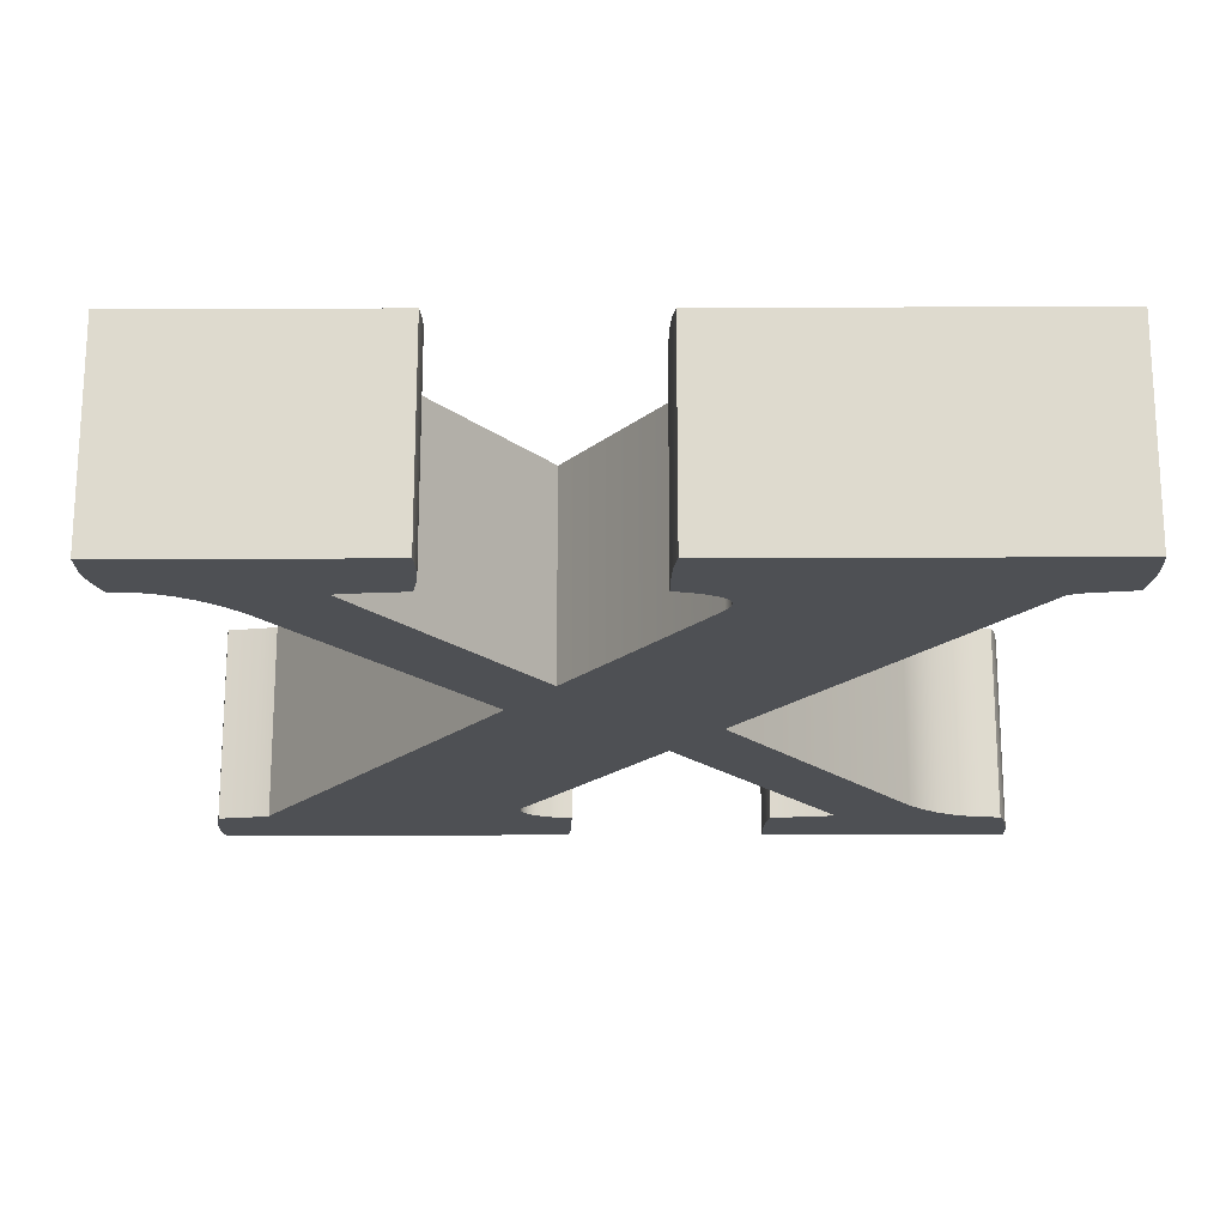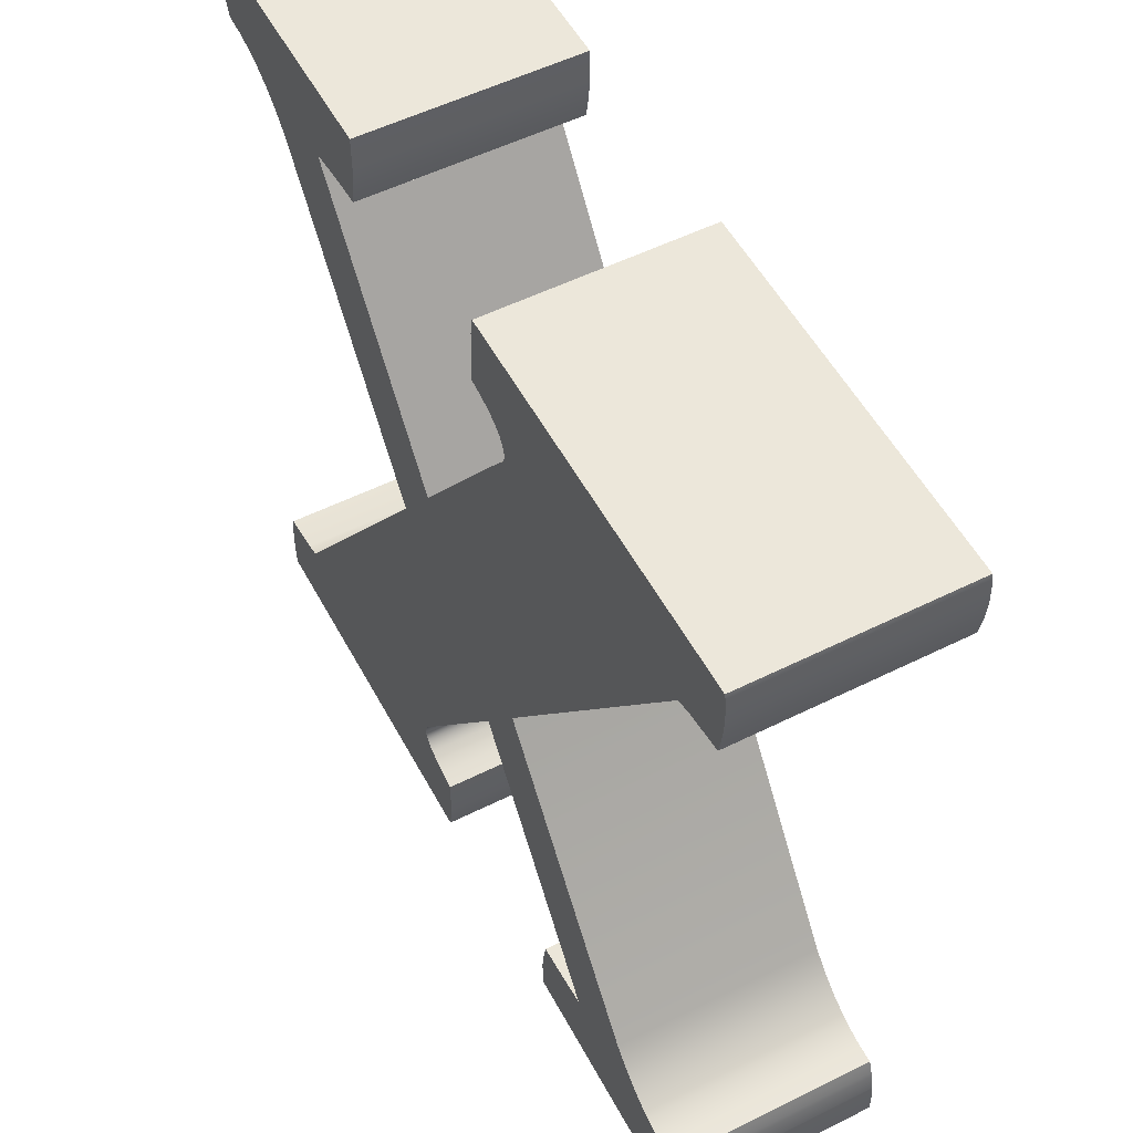
<metadata>
{"format":"obj","ext":"obj","renderer":"f3d","projection":"perspective","resolution":1024,"background":"white","views":[{"elev":-19.0,"azim":0.3,"up":"+Z"},{"elev":53.8,"azim":-117.9,"up":"+Y"}]}
</metadata>
<code>
o X__Curve.060
v 0.1793 0.03901 0.05
v 0.1773 0.03952 0.05
v 0.1994 0.03619 0.05
v 0.1793 0.03901 -0.05
v 0.1773 0.03952 -0.05
v 0.1994 0.03619 -0.05
v 0.1998 0.0343 -0.05
v 0.2001 0.03244 -0.05
v 0.2005 0.03061 -0.05
v 0.2008 0.02882 -0.05
v 0.201 0.02705 -0.05
v 0.2013 0.02532 -0.05
v 0.2015 0.02361 -0.05
v 0.2016 0.02194 -0.05
v 0.2017 0.0203 -0.05
v 0.2016 0.02194 0.05
v 0.2017 0.0203 0.05
v 0.2015 0.02361 0.05
v 0.2013 0.02532 0.05
v 0.201 0.02705 0.05
v 0.2008 0.02882 0.05
v 0.2005 0.03061 0.05
v 0.2001 0.03244 0.05
v 0.1998 0.0343 0.05
v 0.2018 0.01869 0.05
v 0.2019 0.0171 0.05
v 0.2019 0.01556 0.05
v 0.2019 0.01404 0.05
v 0.2019 0.01257 0.05
v 0.2019 0.01113 0.05
v 0.2018 0.009735 0.05
v 0.2018 0.008379 0.05
v 0.2017 0.007063 0.05
v 0.2017 0.005787 0.05
v 0.2016 0.00455 0.05
v 0.2015 0.003353 0.05
v 0.2015 0.002196 0.05
v 0.2014 0.001078 0.05
v 0.2013 -0 0.05
v 0.02476 -0 0.05
v 0.2013 0 -0.05
v 0.2014 0.001078 -0.05
v 0.02476 0 -0.05
v 0.02335 0.007972 -0.05
v 0.02286 0.01349 -0.05
v 0.02335 0.007972 0.05
v 0.02286 0.01349 0.05
v 0.02251 0.02004 0.05
v 0.02222 0.03619 0.05
v 0.02959 0.03783 0.05
v 0.02222 0.03619 -0.05
v 0.02959 0.03783 -0.05
v 0.02251 0.02004 -0.05
v 0.03563 0.03979 -0.05
v 0.04032 0.04206 -0.05
v 0.03563 0.03979 0.05
v 0.04032 0.04206 0.05
v 0.04216 0.04332 0.05
v 0.04216 0.04332 -0.05
v 0.04367 0.04466 0.05
v 0.04367 0.04466 -0.05
v 0.04484 0.04607 0.05
v 0.04568 0.04757 0.05
v 0.04484 0.04607 -0.05
v 0.04568 0.04757 -0.05
v 0.04618 0.04914 -0.05
v 0.04635 0.05079 -0.05
v 0.04618 0.04914 0.05
v 0.04635 0.05079 0.05
v 0.04633 0.05133 0.05
v 0.04633 0.05133 -0.05
v 0.04619 0.05246 0.05
v 0.04591 0.05366 0.05
v 0.04619 0.05246 -0.05
v 0.04591 0.05366 -0.05
v 0.04492 0.05627 -0.05
v 0.04492 0.05627 0.05
v 0.04381 0.05841 -0.05
v 0.04381 0.05841 0.05
v -0.02349 0.1556 -0.05
v -0.106 0.03936 -0.05
v -0.02349 0.1556 0.05
v -0.106 0.03936 0.05
v -0.09742 0.03817 0.05
v -0.08684 0.03711 0.05
v -0.07429 0.03619 0.05
v -0.07378 0.0339 0.05
v -0.07429 0.03619 -0.05
v -0.08684 0.03711 -0.05
v -0.07378 0.0339 -0.05
v -0.07332 0.03168 -0.05
v -0.0729 0.02954 -0.05
v -0.07252 0.02748 -0.05
v -0.07219 0.02549 -0.05
v -0.0719 0.02357 -0.05
v -0.07166 0.02173 -0.05
v -0.07146 0.01997 -0.05
v -0.0712 0.01666 -0.05
v -0.07146 0.01997 0.05
v -0.07166 0.02173 0.05
v -0.0712 0.01666 0.05
v -0.07113 0.01512 0.05
v -0.07111 0.01365 0.05
v -0.07118 0.008325 0.05
v -0.07111 0.01365 -0.05
v -0.07118 0.008325 -0.05
v -0.07113 0.01512 -0.05
v -0.07139 0.003774 -0.05
v -0.07155 0.00179 -0.05
v -0.07175 0 -0.05
v -0.1956 0 -0.05
v -0.07175 -0 0.05
v -0.07155 0.00179 0.05
v -0.1956 -0 0.05
v -0.1955 0.01405 0.05
v -0.1955 0.01405 -0.05
v -0.1954 0.01578 0.05
v -0.1952 0.01756 0.05
v -0.1949 0.0194 0.05
v -0.1949 0.0194 -0.05
v -0.193 0.02734 0.05
v -0.1923 0.02946 0.05
v -0.193 0.02734 -0.05
v -0.1923 0.02946 -0.05
v -0.1916 0.03165 -0.05
v -0.1908 0.03389 -0.05
v -0.1898 0.03619 -0.05
v -0.1827 0.03639 -0.05
v -0.1898 0.03619 0.05
v -0.1908 0.03389 0.05
v -0.1827 0.03639 0.05
v -0.1782 0.03698 0.05
v -0.1737 0.03798 0.05
v -0.1782 0.03698 -0.05
v -0.1737 0.03798 -0.05
v -0.1694 0.03936 -0.05
v -0.1651 0.04115 -0.05
v -0.1694 0.03936 0.05
v -0.1651 0.04115 0.05
v -0.1569 0.04591 0.05
v -0.149 0.05226 0.05
v -0.1569 0.04591 -0.05
v -0.149 0.05226 -0.05
v -0.1414 0.0602 -0.05
v -0.04698 0.1898 -0.05
v -0.1414 0.0602 0.05
v -0.04698 0.1898 0.05
v -0.1733 0.3727 0.05
v -0.1816 0.375 0.05
v -0.1733 0.3727 -0.05
v -0.1816 0.375 -0.05
v -0.1994 0.3778 -0.05
v -0.1994 0.3778 0.05
v -0.2001 0.3819 -0.05
v -0.2008 0.3858 -0.05
v -0.2013 0.3894 -0.05
v -0.2015 0.3912 -0.05
v -0.2016 0.3929 -0.05
v -0.2017 0.3945 -0.05
v -0.2016 0.3929 0.05
v -0.2017 0.3945 0.05
v -0.2015 0.3912 0.05
v -0.2013 0.3894 0.05
v -0.2008 0.3858 0.05
v -0.2001 0.3819 0.05
v -0.2018 0.3961 0.05
v -0.2019 0.3976 0.05
v -0.2019 0.399 0.05
v -0.2019 0.399 -0.05
v -0.2019 0.4018 0.05
v -0.2018 0.4044 0.05
v -0.2016 0.4067 0.05
v -0.2015 0.4079 0.05
v -0.2013 0.4089 0.05
v -0.2013 0.4089 -0.05
v -0.2012 0.4099 0.05
v -0.201 0.4109 0.05
v -0.2008 0.4118 0.05
v -0.2006 0.4127 0.05
v -0.02413 0.4127 0.05
v -0.2006 0.4127 -0.05
v -0.2008 0.4118 -0.05
v -0.02413 0.4127 -0.05
v -0.02272 0.4043 -0.05
v -0.02159 0.3778 -0.05
v -0.02272 0.4043 0.05
v -0.02159 0.3778 0.05
v -0.02446 0.3773 0.05
v -0.02716 0.3768 0.05
v -0.02968 0.3762 0.05
v -0.03203 0.3756 0.05
v -0.03203 0.3756 -0.05
v -0.03619 0.374 0.05
v -0.03965 0.3723 0.05
v -0.03619 0.374 -0.05
v -0.03965 0.3723 -0.05
v -0.04111 0.3713 -0.05
v -0.0424 0.3702 -0.05
v -0.04111 0.3713 0.05
v -0.0424 0.3702 0.05
v -0.04351 0.3691 0.05
v -0.04351 0.3691 -0.05
v -0.04444 0.3679 0.05
v -0.04444 0.3679 -0.05
v -0.04521 0.3667 0.05
v -0.04582 0.3655 0.05
v -0.04521 0.3667 -0.05
v -0.04582 0.3655 -0.05
v -0.04627 0.3643 -0.05
v -0.04656 0.3632 -0.05
v -0.04627 0.3643 0.05
v -0.04656 0.3632 0.05
v -0.04669 0.362 0.05
v -0.04667 0.3609 0.05
v -0.04669 0.362 -0.05
v -0.04667 0.3609 -0.05
v -0.04648 0.3597 -0.05
v -0.04614 0.3586 -0.05
v -0.04648 0.3597 0.05
v -0.04614 0.3586 0.05
v -0.04563 0.3575 0.05
v -0.04497 0.3564 0.05
v -0.04563 0.3575 -0.05
v -0.04497 0.3564 -0.05
v -0.04415 0.3553 -0.05
v -0.04317 0.3543 -0.05
v -0.04415 0.3553 0.05
v -0.04317 0.3543 0.05
v 0.0254 0.2546 0.05
v 0.1105 0.3733 0.05
v 0.0254 0.2546 -0.05
v 0.1105 0.3733 -0.05
v 0.1076 0.3738 -0.05
v 0.1048 0.3743 -0.05
v 0.102 0.3748 -0.05
v 0.09926 0.3752 -0.05
v 0.09652 0.3755 -0.05
v 0.09381 0.3759 -0.05
v 0.09112 0.3762 -0.05
v 0.08847 0.3764 -0.05
v 0.08583 0.3767 -0.05
v 0.08323 0.3769 -0.05
v 0.08065 0.377 -0.05
v 0.0781 0.3771 -0.05
v 0.07769 0.3791 -0.05
v 0.0781 0.3771 0.05
v 0.07769 0.3791 0.05
v 0.08065 0.377 0.05
v 0.08323 0.3769 0.05
v 0.08583 0.3767 0.05
v 0.08847 0.3764 0.05
v 0.09112 0.3762 0.05
v 0.09381 0.3759 0.05
v 0.09652 0.3755 0.05
v 0.09926 0.3752 0.05
v 0.102 0.3748 0.05
v 0.1048 0.3743 0.05
v 0.1076 0.3738 0.05
v 0.07698 0.383 0.05
v 0.07642 0.3867 0.05
v 0.07619 0.3885 0.05
v 0.076 0.3902 0.05
v 0.07571 0.3936 0.05
v 0.076 0.3902 -0.05
v 0.07619 0.3885 -0.05
v 0.07571 0.3936 -0.05
v 0.07563 0.3953 -0.05
v 0.07557 0.3969 -0.05
v 0.07556 0.4127 -0.05
v 0.07556 0.4127 0.05
v 0.2 0.4127 -0.05
v 0.2 0.4127 0.05
v 0.1993 0.3994 -0.05
v 0.1972 0.3876 -0.05
v 0.1993 0.3994 0.05
v 0.1972 0.3876 0.05
v 0.1956 0.3822 0.05
v 0.1947 0.3796 0.05
v 0.1937 0.3771 0.05
v 0.1836 0.3763 0.05
v 0.1937 0.3771 -0.05
v 0.1947 0.3796 -0.05
v 0.1836 0.3763 -0.05
v 0.174 0.374 -0.05
v 0.1695 0.3722 -0.05
v 0.174 0.374 0.05
v 0.1695 0.3722 0.05
v 0.1608 0.3674 0.05
v 0.1608 0.3674 -0.05
v 0.1527 0.3611 0.05
v 0.1452 0.3531 0.05
v 0.1527 0.3611 -0.05
v 0.1452 0.3531 -0.05
v 0.04952 0.2197 -0.05
v 0.04952 0.2197 0.05
v 0.1721 0.04127 -0.05
v 0.1737 0.04065 -0.05
v 0.1721 0.04127 0.05
v 0.1737 0.04065 0.05
v 0.1755 0.04007 0.05
v 0.1755 0.04007 -0.05
v 0.1956 0.3822 -0.05
v 0.07557 0.3969 0.05
v 0.07563 0.3953 0.05
v 0.07642 0.3867 -0.05
v 0.07698 0.383 -0.05
v -0.02968 0.3762 -0.05
v -0.02716 0.3768 -0.05
v -0.02446 0.3773 -0.05
v -0.201 0.4109 -0.05
v -0.2012 0.4099 -0.05
v -0.2015 0.4079 -0.05
v -0.2016 0.4067 -0.05
v -0.2018 0.4044 -0.05
v -0.2019 0.4018 -0.05
v -0.2019 0.3976 -0.05
v -0.2018 0.3961 -0.05
v -0.1916 0.03165 0.05
v -0.1952 0.01756 -0.05
v -0.1954 0.01578 -0.05
v -0.07139 0.003774 0.05
v -0.0719 0.02357 0.05
v -0.07219 0.02549 0.05
v -0.07252 0.02748 0.05
v -0.0729 0.02954 0.05
v -0.07332 0.03168 0.05
v -0.09742 0.03817 -0.05
v 0.2015 0.002196 -0.05
v 0.2015 0.003353 -0.05
v 0.2016 0.00455 -0.05
v 0.2017 0.005787 -0.05
v 0.2017 0.007063 -0.05
v 0.2018 0.008379 -0.05
v 0.2018 0.009735 -0.05
v 0.2019 0.01113 -0.05
v 0.2019 0.01257 -0.05
v 0.2019 0.01404 -0.05
v 0.2019 0.01556 -0.05
v 0.2019 0.0171 -0.05
v 0.2018 0.01869 -0.05
f 297 296 300
f 220 219 148
f 3 4 1
f 150 209 210
f 24 23 8
f 340 15 17
f 40 41 39
f 44 40 46
f 48 51 53
f 52 49 50
f 54 50 56
f 57 54 56
f 58 55 57
f 60 59 58
f 62 61 60
f 63 64 62
f 68 65 63
f 69 66 68
f 70 67 69
f 72 71 70
f 75 72 73
f 76 73 77
f 79 76 77
f 82 78 79
f 83 80 82
f 85 88 89
f 87 326 91
f 98 99 101
f 108 106 321
f 114 110 112
f 115 111 114
f 320 115 117
f 123 119 121
f 125 124 318
f 131 127 129
f 132 128 131
f 133 134 132
f 138 135 133
f 139 136 138
f 142 139 140
f 143 140 141
f 144 141 146
f 147 144 146
f 148 145 147
f 151 148 149
f 152 149 153
f 154 153 165
f 159 158 166
f 315 168 170
f 176 177 310
f 180 181 179
f 186 183 180
f 187 184 186
f 188 189 308
f 193 192 191
f 194 195 193
f 199 196 194
f 200 197 199
f 201 198 200
f 203 202 201
f 205 204 203
f 206 207 205
f 211 208 206
f 212 209 211
f 213 210 212
f 214 215 213
f 219 216 214
f 220 217 219
f 221 218 220
f 222 223 221
f 227 224 222
f 228 225 227
f 229 226 228
f 230 231 229
f 234 233 258
f 245 246 247
f 266 264 263
f 272 269 270
f 275 271 272
f 276 273 275
f 302 276 277
f 280 281 279
f 286 283 280
f 287 284 286
f 289 287 288
f 290 289 288
f 291 292 290
f 295 293 291
f 298 294 295
f 298 299 296
f 299 300 296
f 2 1 4
f 300 2 5
f 2 4 5
f 5 301 300
f 301 297 300
f 131 129 130
f 130 318 131
f 318 122 131
f 122 121 131
f 121 119 132
f 119 118 132
f 118 117 132
f 117 115 133
f 115 114 133
f 133 114 138
f 114 112 83
f 112 113 84
f 83 112 84
f 113 321 84
f 321 104 84
f 104 103 84
f 103 102 84
f 102 101 84
f 101 99 85
f 84 101 85
f 99 100 85
f 100 322 85
f 322 323 85
f 323 324 85
f 324 325 85
f 325 326 85
f 326 87 85
f 87 86 85
f 121 132 131
f 114 83 139
f 114 139 138
f 133 132 117
f 140 139 83
f 141 140 83
f 141 83 146
f 83 82 146
f 147 146 82
f 147 82 295
f 82 79 295
f 165 153 149
f 163 164 149
f 164 165 149
f 160 162 149
f 162 163 149
f 166 161 149
f 161 160 149
f 168 167 149
f 167 166 149
f 171 170 149
f 170 168 149
f 173 172 149
f 172 171 149
f 176 174 149
f 174 173 149
f 178 177 176
f 180 179 148
f 179 178 148
f 187 186 188
f 186 180 194
f 188 186 189
f 189 186 190
f 178 176 148
f 176 149 148
f 190 186 191
f 191 186 193
f 193 186 194
f 50 49 48
f 48 47 56
f 47 46 57
f 56 47 57
f 46 40 57
f 40 39 298
f 58 40 60
f 39 38 299
f 38 37 299
f 39 299 298
f 37 36 300
f 36 35 300
f 35 34 300
f 34 33 2
f 33 32 2
f 32 31 1
f 31 30 1
f 30 29 1
f 29 28 1
f 28 27 1
f 27 26 1
f 26 25 1
f 25 17 1
f 17 16 1
f 16 18 1
f 18 19 1
f 19 20 1
f 20 21 1
f 21 22 1
f 22 23 1
f 23 24 1
f 24 3 1
f 32 1 2
f 299 37 300
f 40 58 57
f 40 298 60
f 50 48 56
f 2 300 34
f 62 60 298
f 63 62 298
f 68 63 298
f 69 68 298
f 70 69 298
f 70 298 72
f 298 295 79
f 72 298 73
f 73 298 77
f 77 298 79
f 147 295 229
f 295 291 229
f 180 148 201
f 194 180 199
f 199 180 200
f 291 290 230
f 229 291 230
f 200 180 201
f 280 279 278
f 278 277 280
f 277 276 280
f 276 275 280
f 275 272 286
f 272 270 230
f 270 303 255
f 272 230 287
f 303 304 253
f 304 263 253
f 303 253 254
f 263 262 252
f 262 261 251
f 261 260 251
f 260 259 250
f 259 247 248
f 247 246 248
f 253 263 252
f 275 286 280
f 230 270 258
f 258 270 257
f 259 248 249
f 259 249 250
f 286 272 287
f 250 251 260
f 251 252 262
f 288 287 230
f 303 254 255
f 203 201 148
f 270 255 256
f 270 256 257
f 290 288 230
f 229 228 147
f 228 227 148
f 147 228 148
f 205 203 148
f 206 205 148
f 227 222 148
f 211 206 148
f 212 211 148
f 148 222 221
f 213 212 148
f 214 213 148
f 148 221 220
f 219 214 148
f 3 6 4
f 42 41 297
f 41 43 296
f 43 44 55
f 44 45 55
f 55 45 54
f 45 53 54
f 53 51 52
f 53 52 54
f 41 296 297
f 329 328 5
f 328 42 301
f 5 328 301
f 331 330 5
f 330 329 5
f 333 332 5
f 332 331 5
f 335 334 4
f 334 333 4
f 4 333 5
f 337 336 4
f 336 335 4
f 339 338 4
f 338 337 4
f 15 340 4
f 340 339 4
f 13 14 4
f 14 15 4
f 11 12 4
f 12 13 4
f 9 10 4
f 10 11 4
f 7 8 4
f 8 9 4
f 4 6 7
f 43 55 59
f 43 59 61
f 43 61 296
f 61 64 296
f 297 301 42
f 64 65 296
f 65 66 296
f 296 66 67
f 294 296 78
f 296 67 71
f 296 71 74
f 296 74 75
f 296 75 76
f 296 76 78
f 294 78 80
f 293 294 231
f 294 80 145
f 89 88 90
f 90 91 89
f 91 92 89
f 92 93 89
f 93 94 89
f 94 95 89
f 95 96 89
f 96 97 89
f 97 98 89
f 98 107 327
f 107 105 327
f 98 327 89
f 105 106 327
f 106 108 327
f 108 109 327
f 109 110 327
f 327 110 81
f 110 111 81
f 111 116 135
f 81 111 137
f 116 320 135
f 320 319 134
f 135 320 134
f 319 120 134
f 120 123 134
f 134 123 128
f 123 124 128
f 124 125 128
f 125 126 128
f 126 127 128
f 111 136 137
f 136 111 135
f 282 281 283
f 274 302 283
f 302 282 283
f 271 273 284
f 273 274 283
f 284 273 283
f 268 269 236
f 269 271 232
f 232 271 285
f 266 267 238
f 267 268 238
f 238 268 237
f 265 264 240
f 264 266 239
f 306 305 241
f 305 265 240
f 244 245 243
f 245 306 243
f 266 238 239
f 269 232 233
f 242 243 306
f 241 242 306
f 269 233 234
f 271 284 285
f 240 241 305
f 239 240 264
f 285 289 232
f 81 137 142
f 81 142 143
f 80 81 144
f 81 143 144
f 294 145 231
f 80 144 145
f 292 293 232
f 237 268 236
f 235 236 269
f 234 235 269
f 232 289 292
f 225 226 150
f 226 231 145
f 231 232 293
f 151 152 154
f 154 155 151
f 155 156 151
f 156 157 151
f 157 158 151
f 158 159 151
f 159 317 151
f 317 316 151
f 316 169 151
f 169 315 151
f 315 314 151
f 314 313 151
f 313 312 151
f 312 175 151
f 175 311 151
f 311 310 182
f 182 181 150
f 181 183 150
f 183 184 196
f 184 185 309
f 184 309 308
f 311 182 150
f 151 311 150
f 184 308 307
f 184 307 192
f 184 192 195
f 184 195 196
f 224 225 150
f 226 145 150
f 150 183 202
f 183 196 197
f 223 224 150
f 183 197 198
f 183 198 202
f 218 223 150
f 217 218 150
f 150 202 204
f 216 217 150
f 215 216 150
f 150 204 207
f 150 207 208
f 210 215 150
f 150 208 209
f 19 18 12
f 18 16 12
f 16 14 13
f 12 11 19
f 11 10 19
f 16 13 12
f 21 20 10
f 20 19 10
f 10 9 21
f 9 8 21
f 23 22 8
f 22 21 8
f 8 7 3
f 7 6 3
f 3 24 8
f 33 34 42
f 34 35 42
f 36 37 41
f 37 38 41
f 32 33 42
f 38 39 41
f 31 32 328
f 30 31 330
f 32 42 328
f 35 36 42
f 36 41 42
f 328 329 31
f 31 329 330
f 28 29 333
f 29 30 331
f 330 331 30
f 29 331 332
f 26 27 335
f 27 28 334
f 333 29 332
f 17 25 338
f 25 26 337
f 335 27 334
f 333 334 28
f 26 336 337
f 14 16 17
f 335 336 26
f 25 337 338
f 15 14 17
f 338 339 17
f 339 340 17
f 40 43 41
f 44 43 40
f 46 47 44
f 47 48 45
f 44 47 45
f 48 49 51
f 53 45 48
f 52 51 49
f 54 52 50
f 57 55 54
f 58 59 55
f 60 61 59
f 62 64 61
f 63 65 64
f 68 66 65
f 69 67 66
f 70 71 67
f 72 74 71
f 75 74 72
f 76 75 73
f 79 78 76
f 82 80 78
f 83 81 80
f 83 84 81
f 84 85 327
f 81 84 327
f 85 86 88
f 89 327 85
f 322 100 95
f 100 99 95
f 99 97 96
f 95 94 322
f 94 93 322
f 99 96 95
f 324 323 93
f 323 322 93
f 93 92 324
f 92 91 324
f 326 325 91
f 325 324 91
f 91 90 87
f 90 88 86
f 86 87 90
f 101 102 98
f 102 103 98
f 103 105 107
f 98 97 99
f 103 107 98
f 103 104 105
f 104 321 106
f 105 104 106
f 113 112 110
f 321 113 109
f 113 110 109
f 109 108 321
f 114 111 110
f 115 116 111
f 117 118 320
f 118 119 320
f 119 120 319
f 320 116 115
f 119 319 320
f 123 120 119
f 121 122 123
f 122 318 124
f 123 122 124
f 130 129 127
f 318 130 126
f 130 127 126
f 126 125 318
f 131 128 127
f 132 134 128
f 133 135 134
f 138 136 135
f 139 137 136
f 142 137 139
f 143 142 140
f 144 143 141
f 147 145 144
f 148 150 145
f 151 150 148
f 152 151 149
f 163 162 156
f 162 160 156
f 160 158 157
f 156 155 163
f 155 154 164
f 163 155 164
f 160 157 156
f 165 164 154
f 154 152 153
f 160 161 158
f 161 166 158
f 167 168 169
f 166 167 316
f 167 169 316
f 316 317 166
f 317 159 166
f 172 173 313
f 173 174 313
f 174 175 312
f 313 314 172
f 314 315 171
f 172 314 171
f 174 312 313
f 170 171 315
f 315 169 168
f 177 178 310
f 178 179 310
f 179 181 182
f 310 311 174
f 311 175 174
f 179 182 310
f 174 176 310
f 180 183 181
f 186 184 183
f 187 185 184
f 189 190 308
f 190 191 307
f 308 190 307
f 191 192 307
f 308 309 188
f 309 185 187
f 187 188 309
f 193 195 192
f 194 196 195
f 199 197 196
f 200 198 197
f 201 202 198
f 203 204 202
f 205 207 204
f 206 208 207
f 211 209 208
f 212 210 209
f 213 215 210
f 214 216 215
f 219 217 216
f 220 218 217
f 221 223 218
f 222 224 223
f 227 225 224
f 228 226 225
f 229 231 226
f 230 232 231
f 253 252 239
f 252 251 240
f 241 250 242
f 250 249 242
f 249 248 243
f 243 248 244
f 254 253 238
f 250 241 251
f 248 246 244
f 255 254 237
f 251 241 240
f 256 255 236
f 249 243 242
f 253 239 238
f 258 257 234
f 257 256 235
f 252 240 239
f 255 237 236
f 232 230 258
f 254 238 237
f 256 236 235
f 233 232 258
f 235 234 257
f 260 261 305
f 261 262 305
f 262 264 265
f 305 306 260
f 306 245 259
f 260 306 259
f 262 265 305
f 247 259 245
f 245 244 246
f 263 304 268
f 304 303 268
f 303 270 269
f 268 267 263
f 267 266 263
f 303 269 268
f 264 262 263
f 272 271 269
f 275 273 271
f 276 274 273
f 277 278 302
f 278 279 282
f 302 278 282
f 279 281 282
f 302 274 276
f 280 283 281
f 286 284 283
f 287 285 284
f 289 285 287
f 290 292 289
f 291 293 292
f 295 294 293
f 298 296 294

</code>
